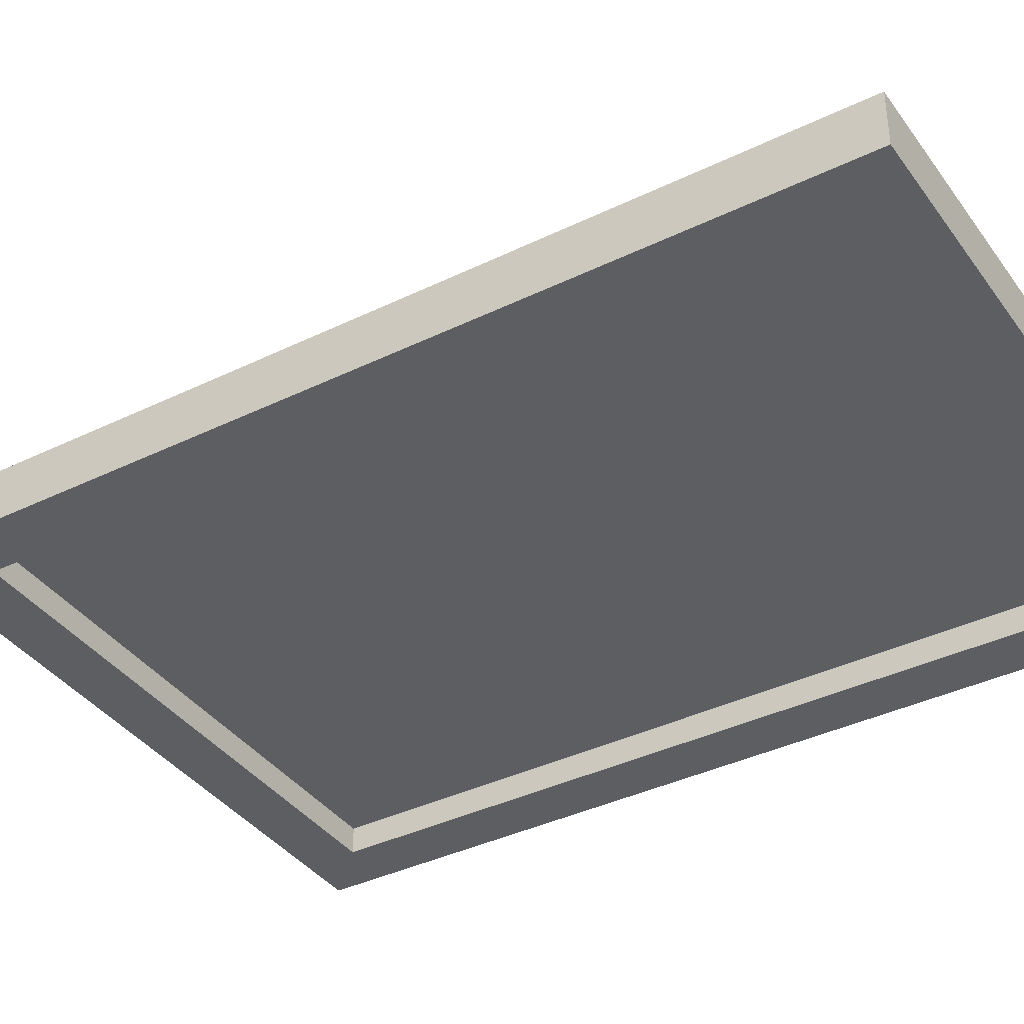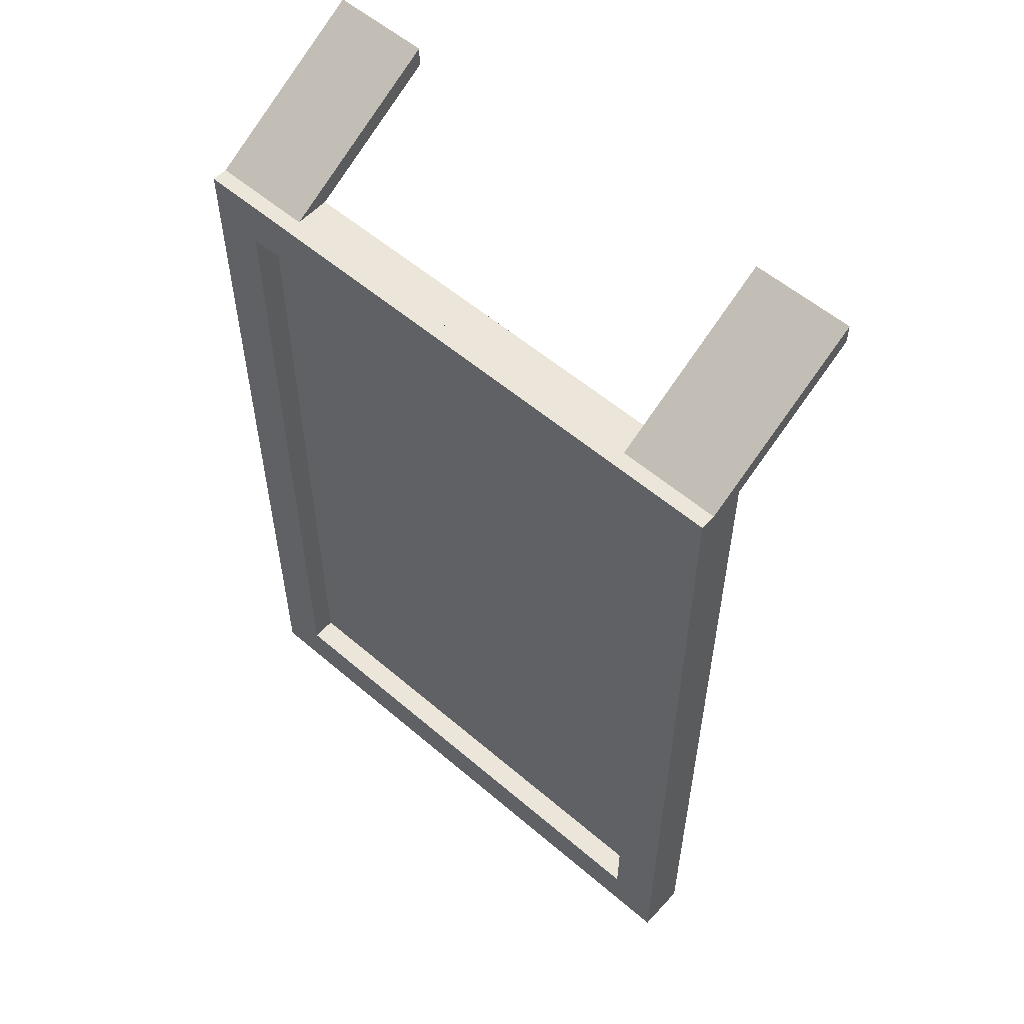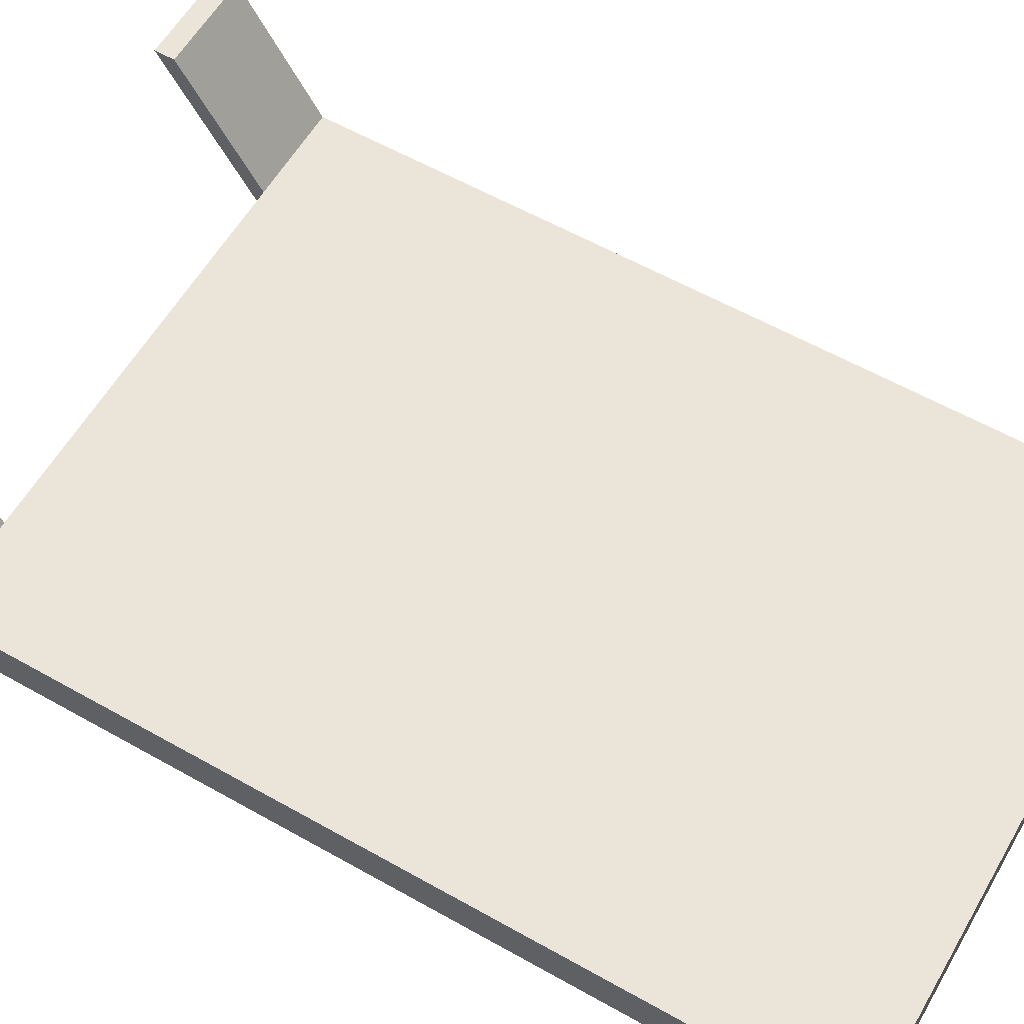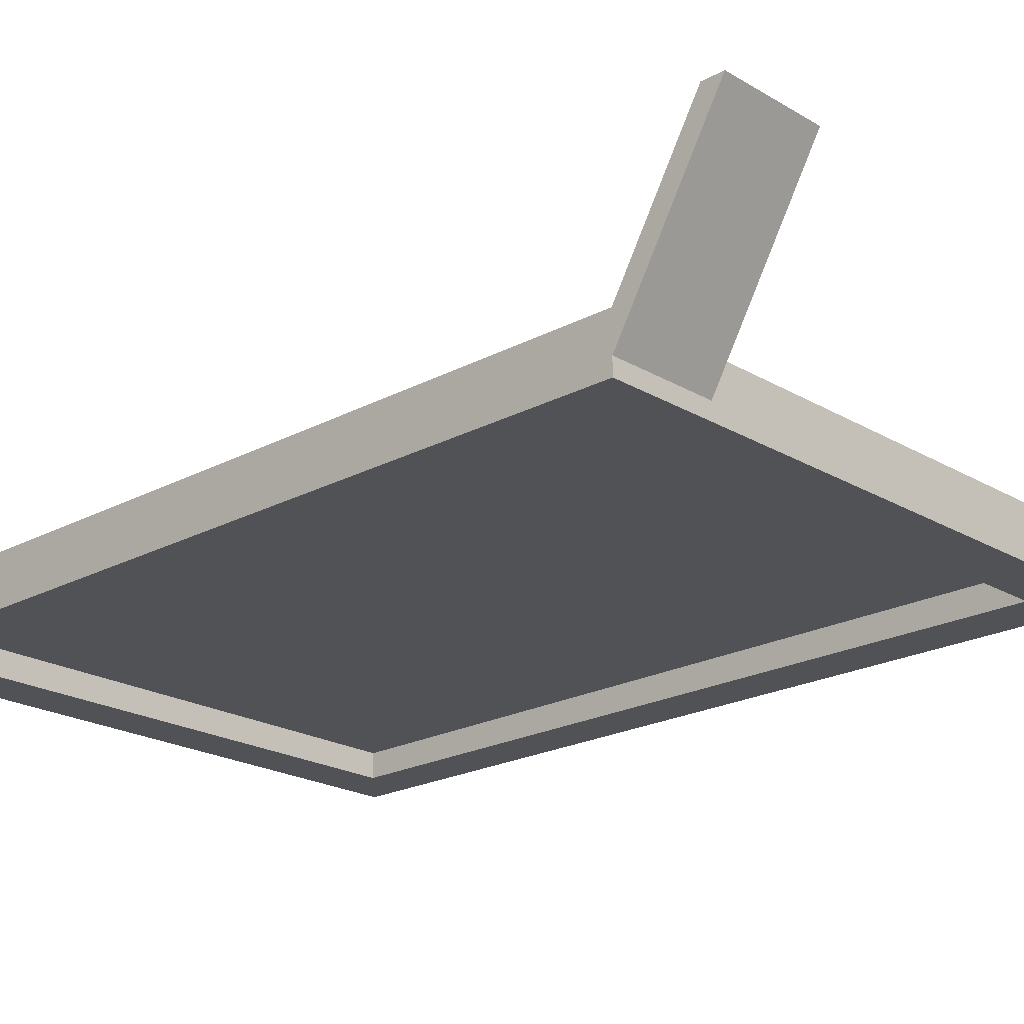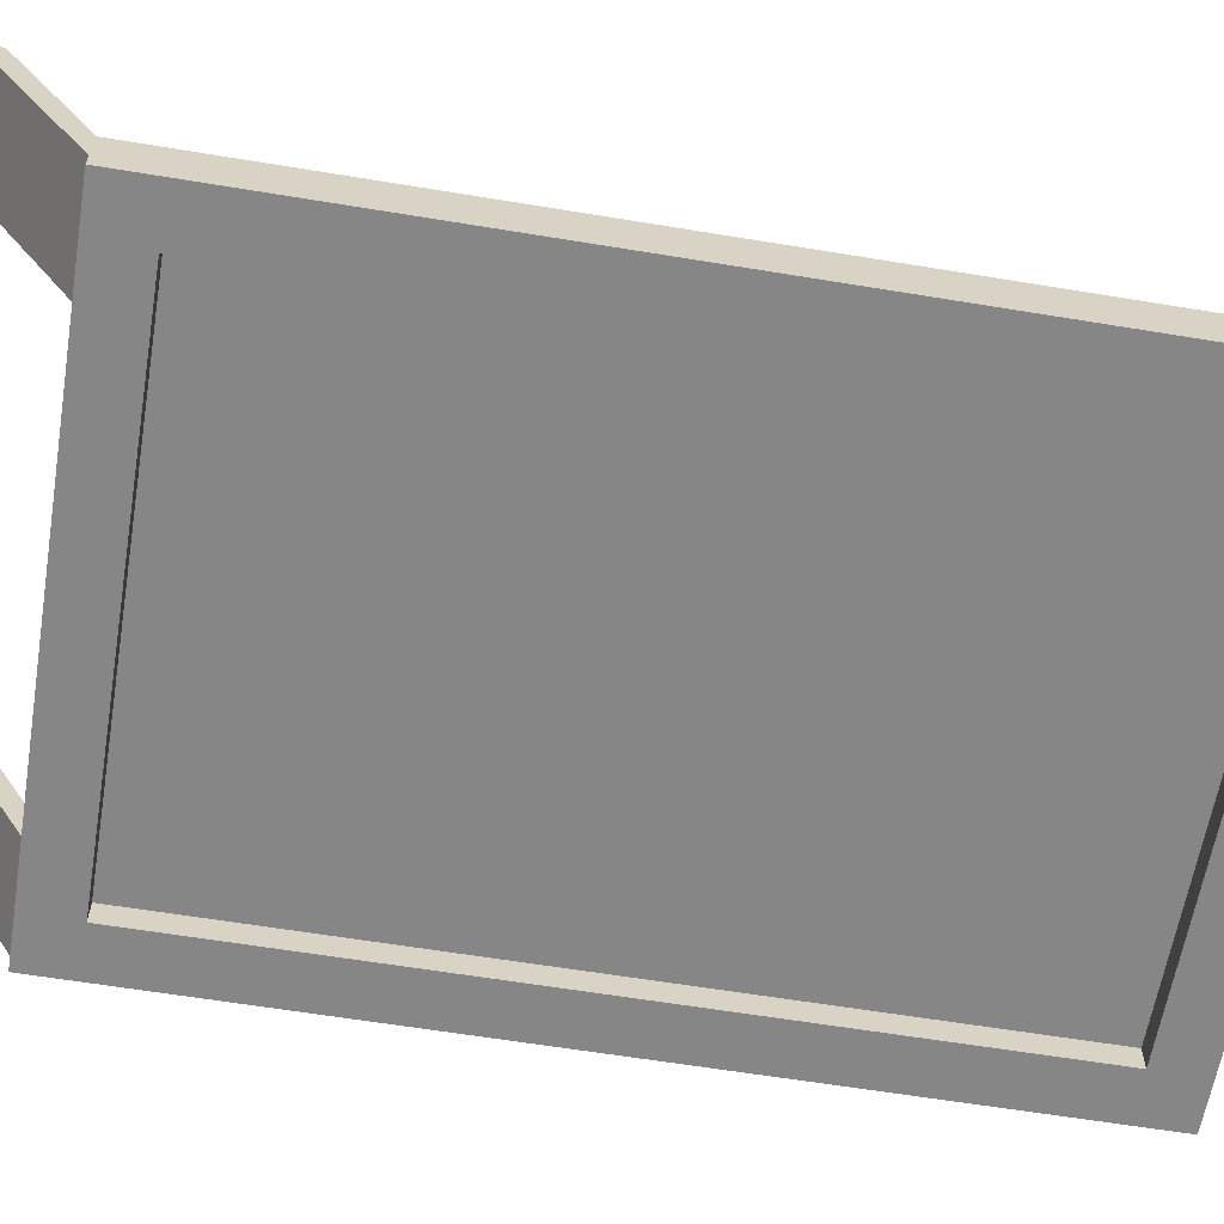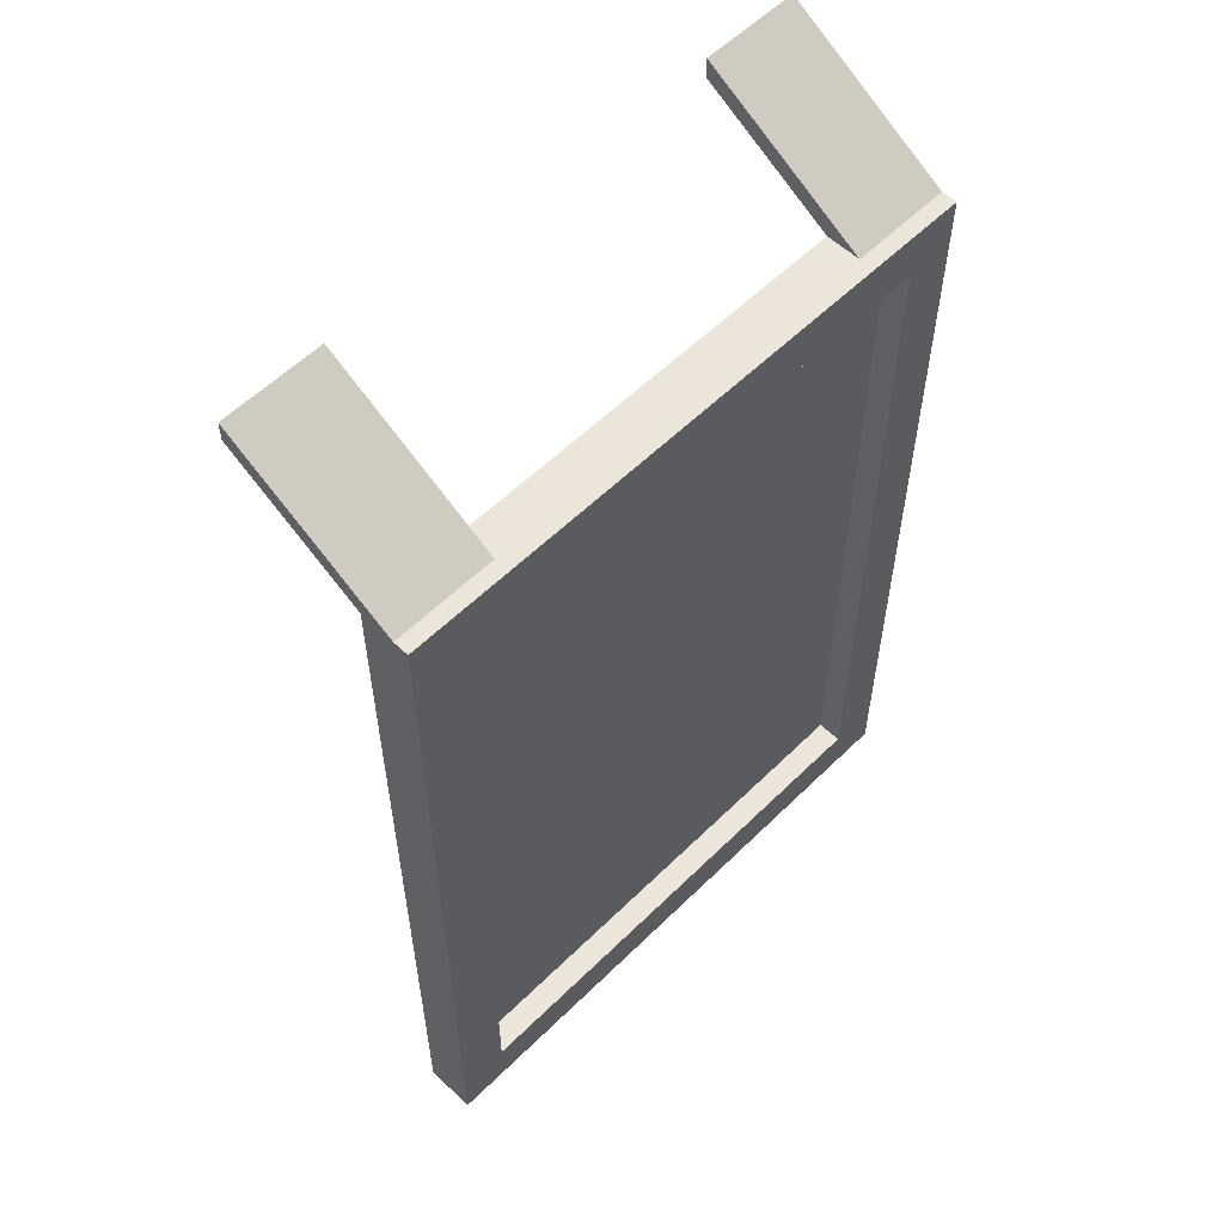
<metadata>
{"format":"obj","ext":"obj","renderer":"f3d","projection":"perspective","resolution":1024,"background":"white","views":[{"elev":-38.2,"azim":-58.3,"up":"+Z"},{"elev":56.0,"azim":-138.1,"up":"+Y"},{"elev":59.3,"azim":-59.9,"up":"+Z"},{"elev":-21.3,"azim":133.6,"up":"+Z"},{"elev":-62.0,"azim":-99.5,"up":"+Z"},{"elev":57.1,"azim":134.5,"up":"+Y"}]}
</metadata>
<code>
g cape_EliteCrafter
v 0.3413 -1.003 -0.1243
v 0.3413 -0.03621 -0.1243
v 0.2844 -0.9464 -0.1243
v -0.3413 -1.003 -0.1243
v -0.2844 -0.9464 -0.1243
v -0.2844 -0.0931 -0.1243
v -0.3413 -0.03621 -0.1243
v 0.2844 -0.0931 -0.1243
v -0.2844 -0.9464 -0.09585
v 0.2844 -0.9464 -0.09585
v 0.2844 -0.6051 -0.09585
v 0.2844 -0.0931 -0.09585
v -0.2844 -0.0931 -0.09585
v 0.2275 0.07748 0.08682
v 0.2275 -0.03621 -0.1066
v 0.3413 -0.03621 -0.1066
v 0.3413 0.07748 0.08682
v -0.3413 0.07748 0.08682
v -0.3413 -0.03621 -0.1066
v -0.2275 -0.03621 -0.1066
v -0.2275 0.07748 0.08682
v -0.3413 -0.03621 -0.0674
v -0.3413 -0.03621 -0.1066
v -0.3413 0.07748 0.08682
v -0.3413 0.05417 0.08682
v -0.3413 0.05417 0.08682
v -0.3413 0.07748 0.08682
v -0.2275 0.07748 0.08682
v -0.2275 0.05417 0.08682
v -0.2275 -0.03621 -0.1066
v -0.2275 -0.03621 -0.0674
v -0.2275 0.05417 0.08682
v -0.2275 -0.03621 -0.1066
v -0.2275 0.05417 0.08682
v -0.2275 0.07748 0.08682
v 0.2275 -0.03621 -0.0674
v 0.2275 -0.03621 -0.1066
v 0.2275 0.07748 0.08682
v 0.2275 0.05417 0.08682
v 0.2275 0.05417 0.08682
v 0.2275 0.07748 0.08682
v 0.3413 0.07748 0.08682
v 0.3413 0.05417 0.08682
v 0.2844 -0.6051 -0.09585
v 0.2844 -0.9464 -0.09585
v 0.2844 -0.9464 -0.1243
v 0.2844 -0.0931 -0.1243
v 0.2844 -0.0931 -0.09585
v 0.2844 -0.0931 -0.1243
v -0.2844 -0.0931 -0.1243
v -0.2844 -0.0931 -0.09585
v 0.2844 -0.0931 -0.09585
v -0.2844 -0.0931 -0.09585
v -0.2844 -0.0931 -0.1243
v -0.2844 -0.9464 -0.1243
v -0.2844 -0.9464 -0.09585
v -0.2844 -0.9464 -0.09585
v -0.2844 -0.9464 -0.1243
v 0.2844 -0.9464 -0.1243
v 0.2844 -0.9464 -0.09585
v 0.3413 -0.03621 -0.1066
v 0.3413 -0.03621 -0.0674
v 0.3413 0.05417 0.08682
v 0.3413 -0.03621 -0.1066
v 0.3413 0.05417 0.08682
v 0.3413 0.07748 0.08682
v -0.2275 -0.03621 -0.0674
v -0.2275 -0.03621 -0.1066
v 0.2275 -0.03621 -0.1066
v 0.2275 -0.03621 -0.0674
v -0.3413 -0.03621 -0.1066
v -0.3413 -0.03621 -0.1243
v 0.3413 -0.03621 -0.1243
v 0.3413 -0.03621 -0.1066
v -0.2275 -0.03621 -0.1066
v 0.2275 -0.03621 -0.1066
v -0.2275 -0.03621 -0.0674
v -0.3413 -0.03621 -0.0674
v -0.3413 0.05417 0.08682
v -0.2275 0.05417 0.08682
v -0.3413 -1.003 -0.1243
v -0.3413 -1.003 -0.0674
v 0.3413 -1.003 -0.0674
v 0.3413 -1.003 -0.1243
v 0.3413 -0.03621 -0.0674
v 0.2275 -0.03621 -0.0674
v 0.2275 0.05417 0.08682
v 0.3413 0.05417 0.08682
v 0.2275 -0.03621 -0.0674
v 0.3413 -0.03621 -0.0674
v 0.3413 -1.003 -0.0674
v -0.3413 -1.003 -0.0674
v -0.2275 -0.03621 -0.0674
v -0.3413 -0.03621 -0.0674
v 0.3413 -0.03621 -0.1243
v 0.3413 -1.003 -0.1243
v 0.3413 -1.003 -0.0674
v 0.3413 -0.03621 -0.0674
v 0.3413 -0.03621 -0.1066
v 0.3413 -1.003 -0.0674
v 0.3413 -0.03621 -0.1066
v 0.3413 -0.03621 -0.1243
v -0.3413 -0.03621 -0.0674
v -0.3413 -1.003 -0.0674
v -0.3413 -1.003 -0.1243
v -0.3413 -0.03621 -0.1243
v -0.3413 -0.03621 -0.1066
v -0.3413 -1.003 -0.1243
v -0.3413 -0.03621 -0.1066
v -0.3413 -0.03621 -0.0674
g cape_EliteCrafter_0
f 3 2 1
f 1 4 3
f 4 5 3
f 4 6 5
f 4 7 6
f 8 7 2
f 2 3 8
f 8 6 7
f 11 10 9
f 9 12 11
f 9 13 12
f 16 15 14
f 17 16 14
f 20 19 18
f 21 20 18
f 24 23 22
f 25 24 22
f 28 27 26
f 29 28 26
f 32 31 30
f 35 34 33
f 38 37 36
f 39 38 36
f 42 41 40
f 43 42 40
f 46 45 44
f 44 47 46
f 44 48 47
f 51 50 49
f 52 51 49
f 55 54 53
f 56 55 53
f 59 58 57
f 60 59 57
f 63 62 61
f 66 65 64
f 69 68 67
f 67 70 69
f 73 72 71
f 71 74 73
f 71 75 74
f 75 76 74
f 79 78 77
f 80 79 77
f 83 82 81
f 84 83 81
f 87 86 85
f 88 87 85
f 91 90 89
f 89 92 91
f 89 93 92
f 93 94 92
f 97 96 95
f 99 98 97
f 102 101 100
f 105 104 103
f 105 107 106
f 110 109 108

</code>
